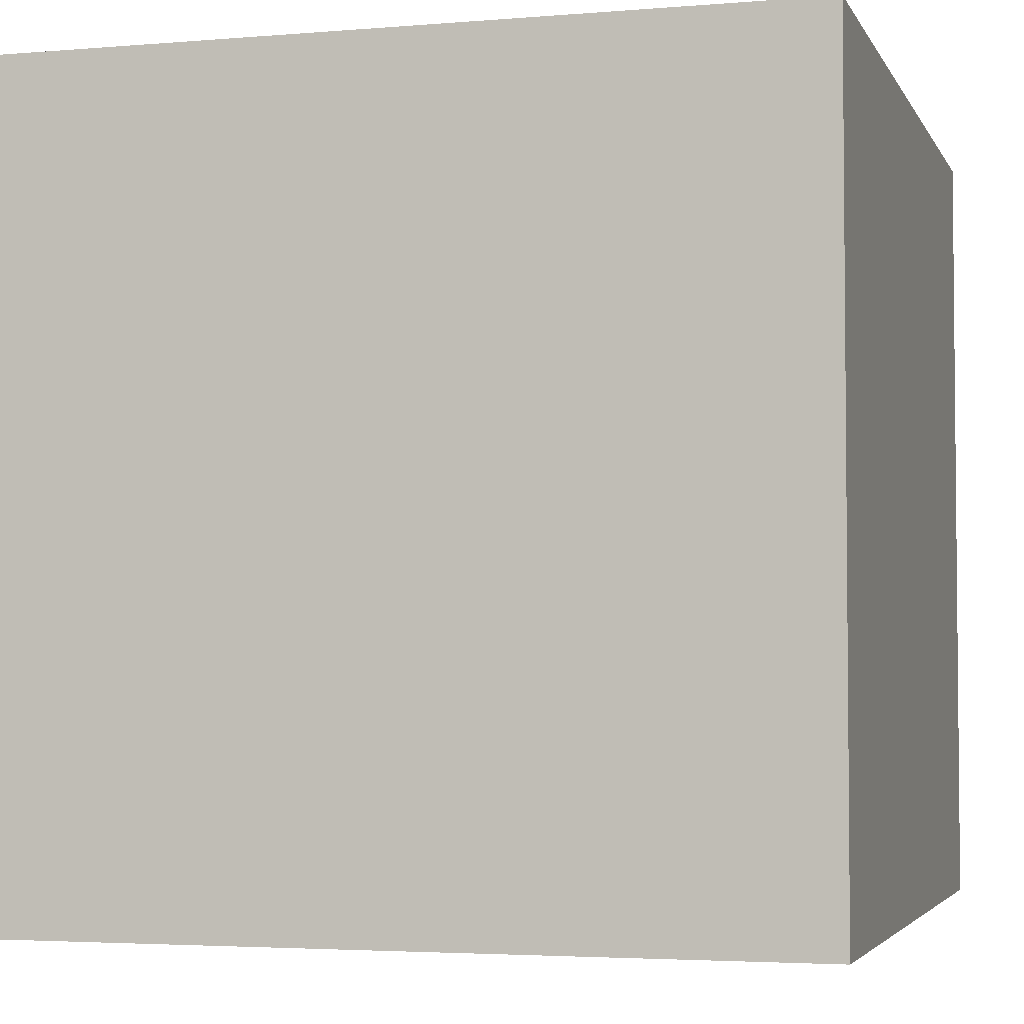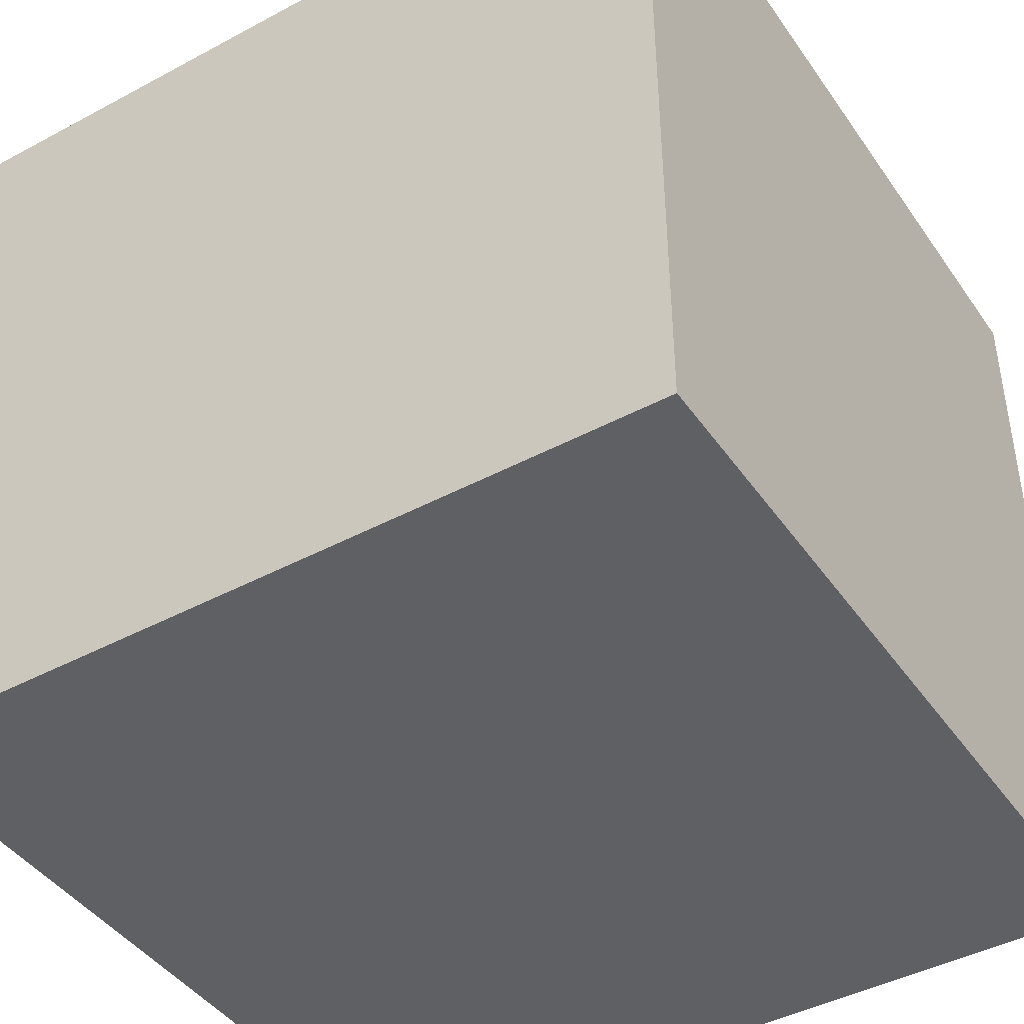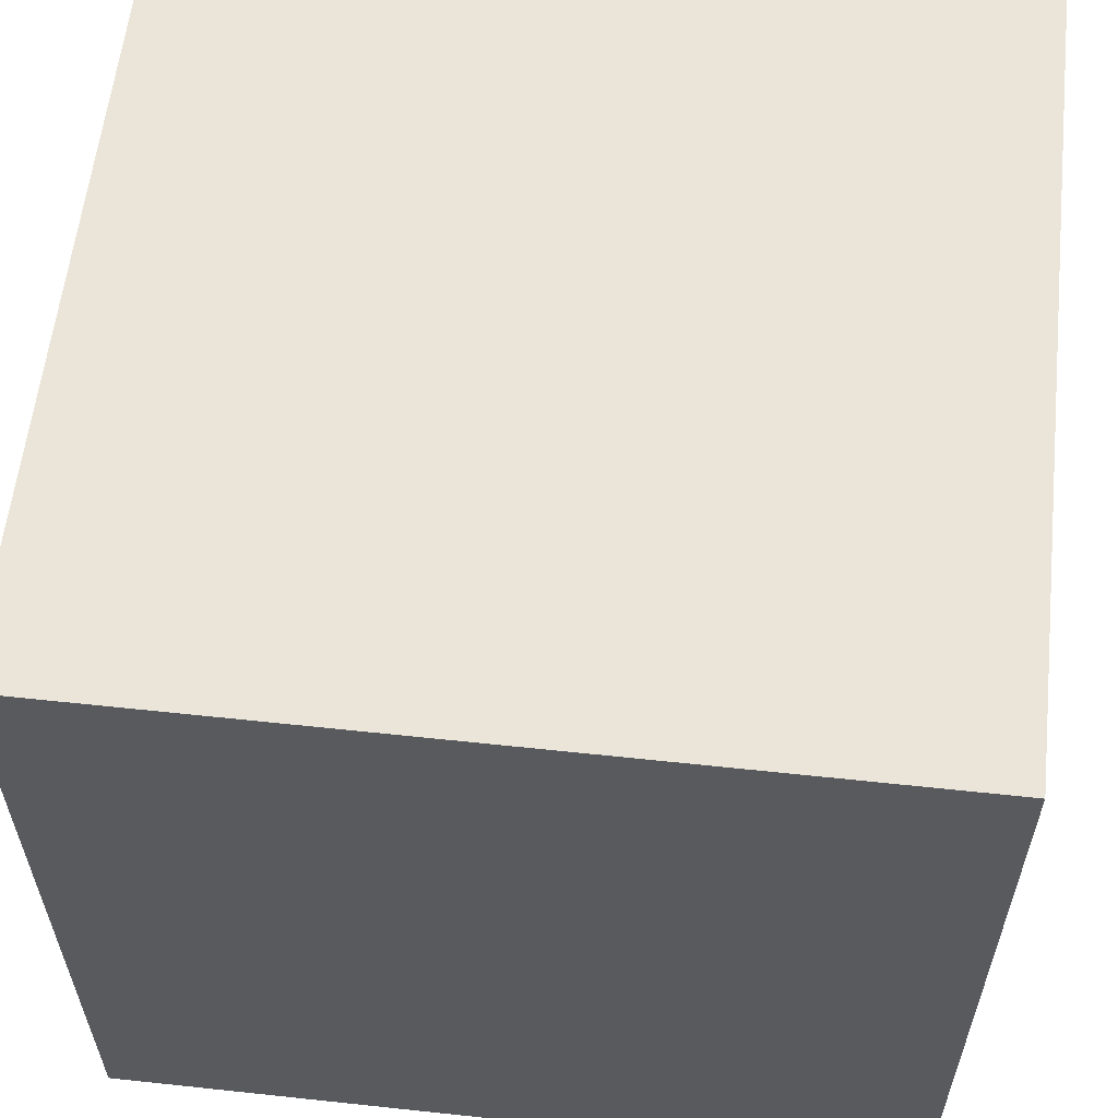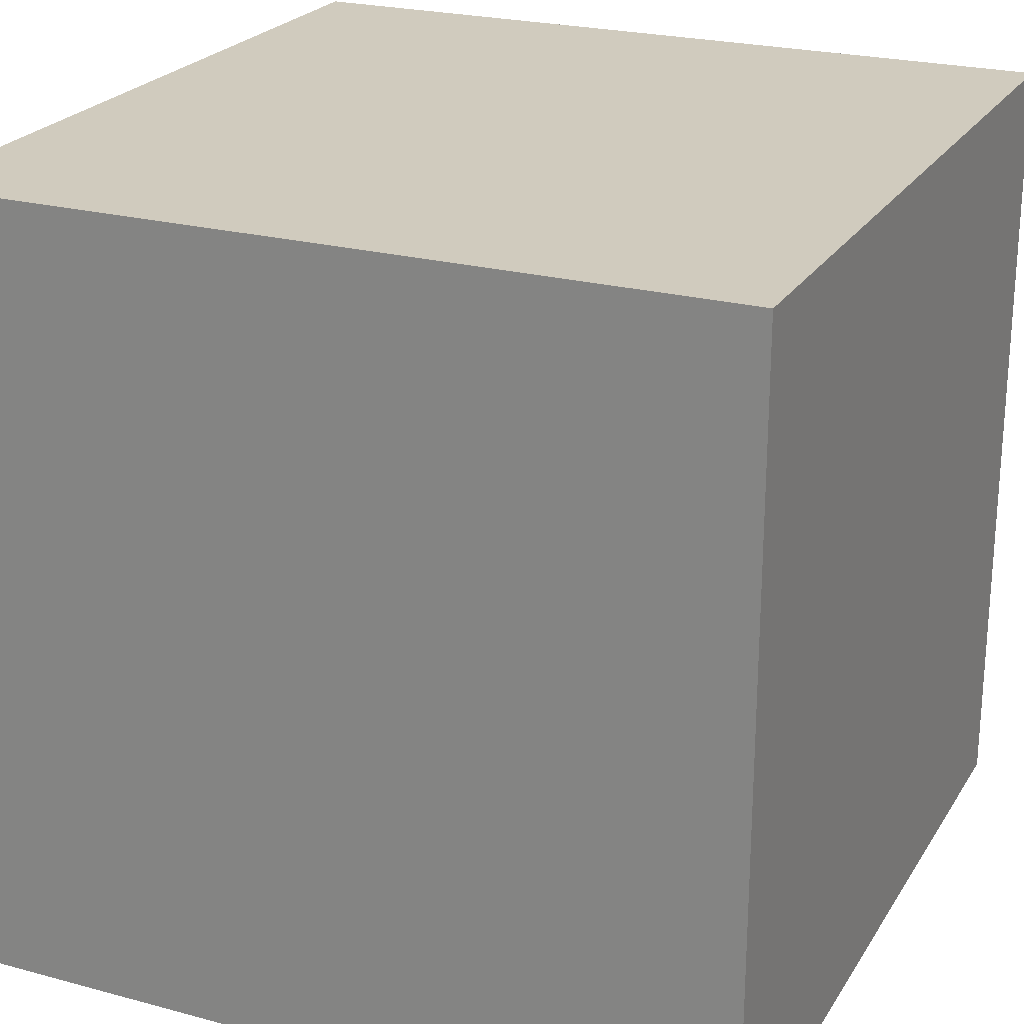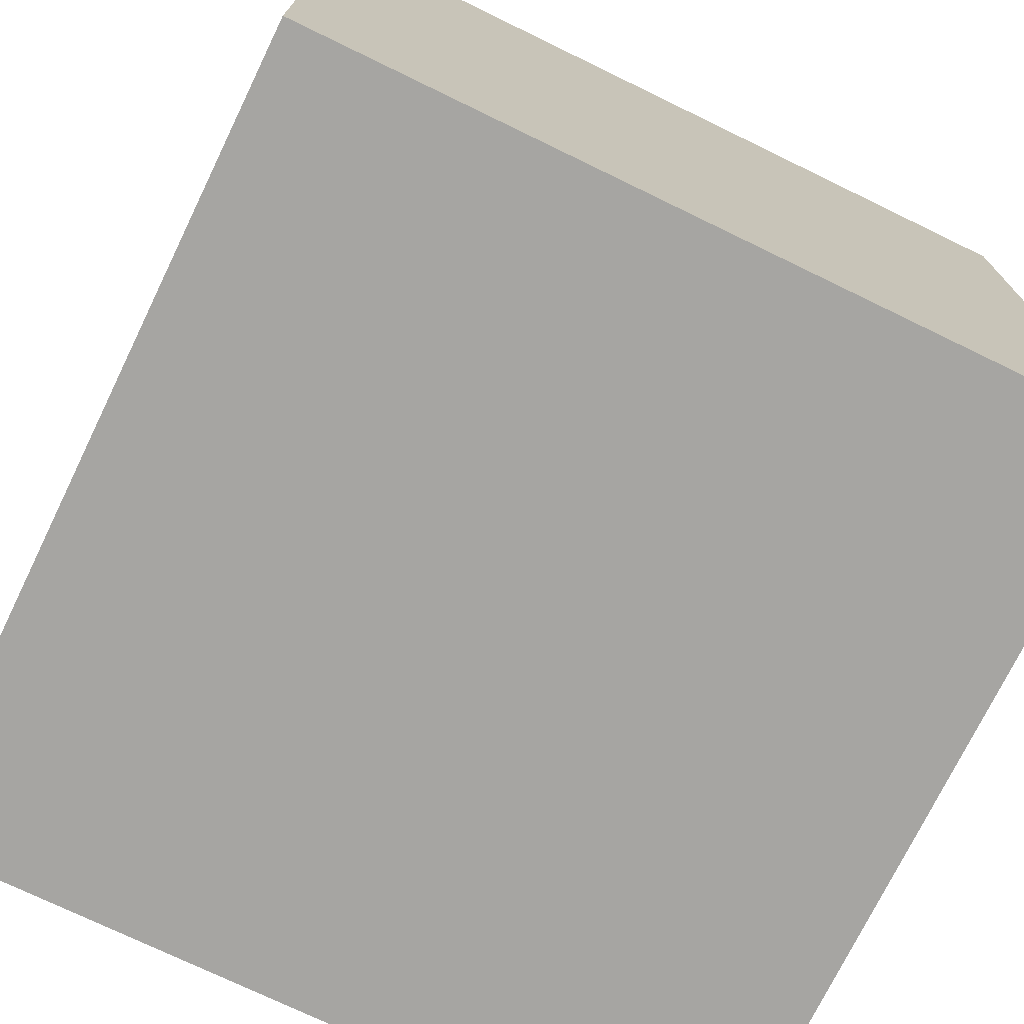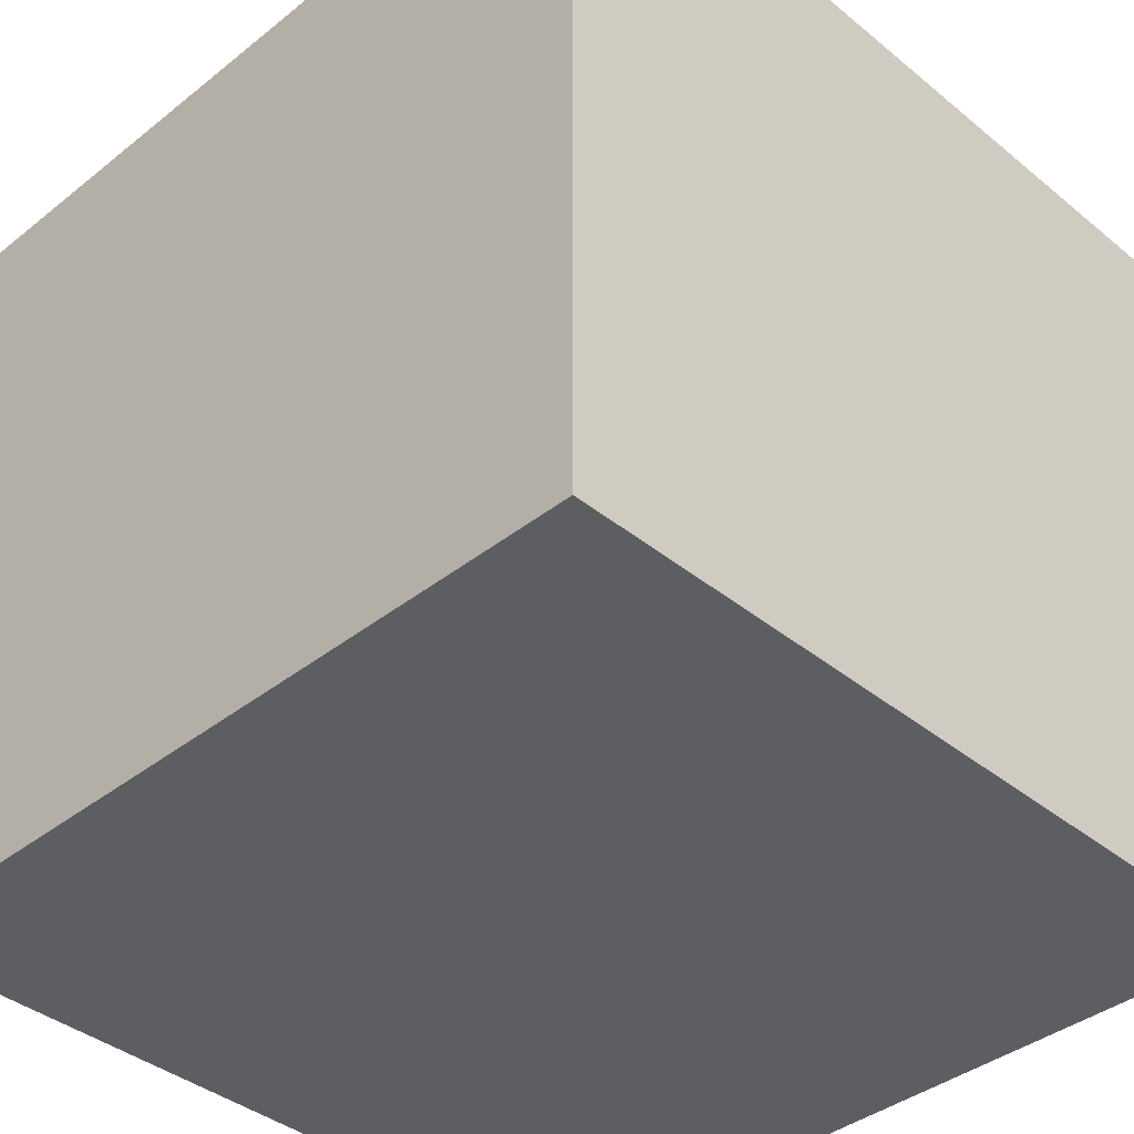
<metadata>
{"format":"obj","ext":"obj","renderer":"f3d","projection":"perspective","resolution":1024,"background":"white","views":[{"elev":-3.6,"azim":-164.1,"up":"+Y"},{"elev":-43.5,"azim":122.3,"up":"+Z"},{"elev":59.2,"azim":-173.7,"up":"+Z"},{"elev":23.5,"azim":114.3,"up":"+Y"},{"elev":-73.7,"azim":64.1,"up":"+Z"},{"elev":-39.3,"azim":44.6,"up":"+Z"}]}
</metadata>
<code>
o ModelRoutingNodeCore
v -0.125 0.625 0.125
v -0.125 0.375 0.125
v 0.125 0.375 0.125
v 0.125 0.625 0.125
v 0.125 0.625 -0.125
v 0.125 0.375 -0.125
v -0.125 0.375 -0.125
v -0.125 0.625 -0.125
v -0.0625 0.5625 0.0625
v -0.0625 0.4375 0.0625
v 0.0625 0.4375 0.0625
v 0.0625 0.5625 0.0625
v 0.0625 0.5625 -0.0625
v 0.0625 0.4375 -0.0625
v -0.0625 0.4375 -0.0625
v -0.0625 0.5625 -0.0625
f 1 2 3 4
f 5 6 7 8
f 8 1 4 5
f 2 7 6 3
f 5 4 3 6
f 8 7 2 1
f 9 10 11 12
f 13 14 15 16
f 16 9 12 13
f 10 15 14 11
f 13 12 11 14
f 16 15 10 9

</code>
